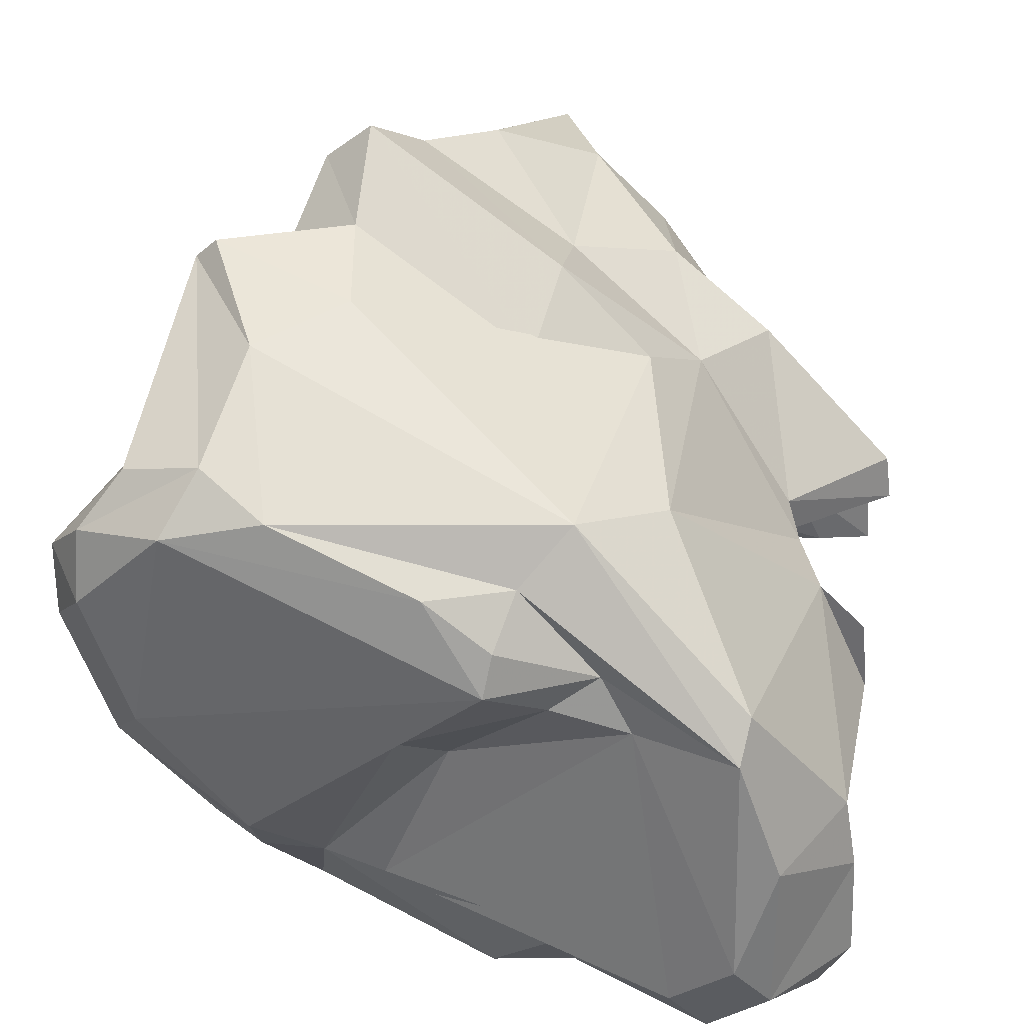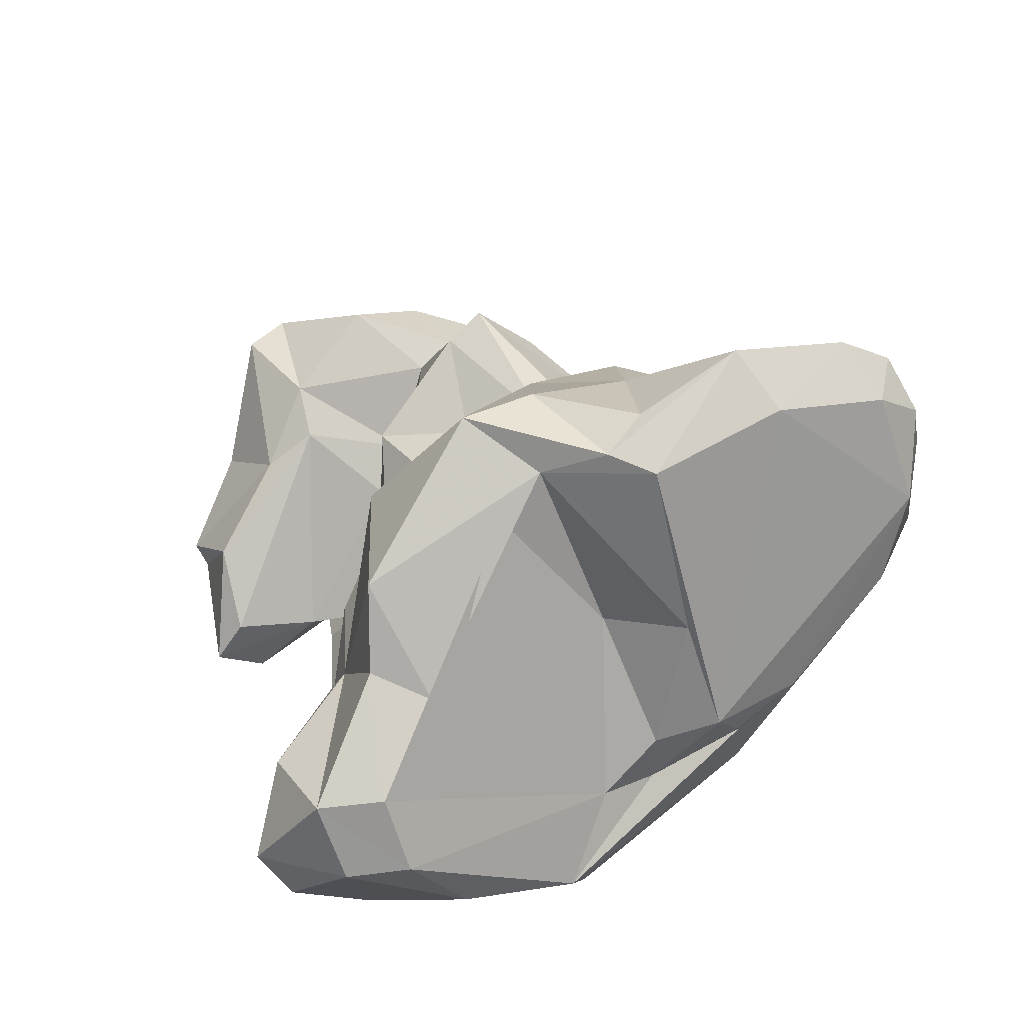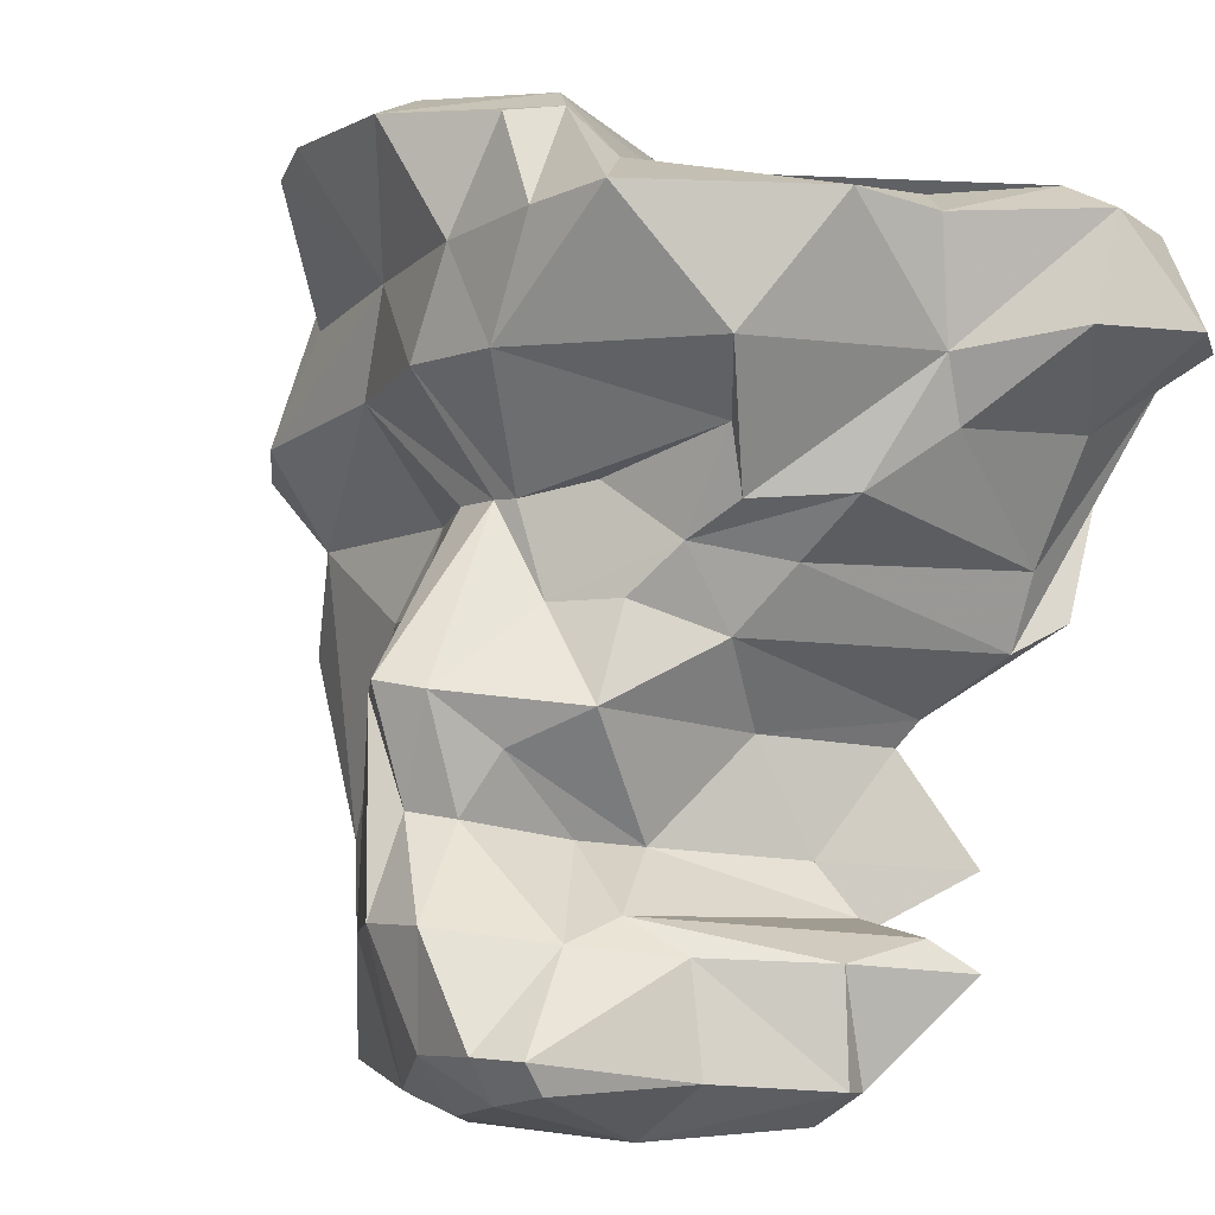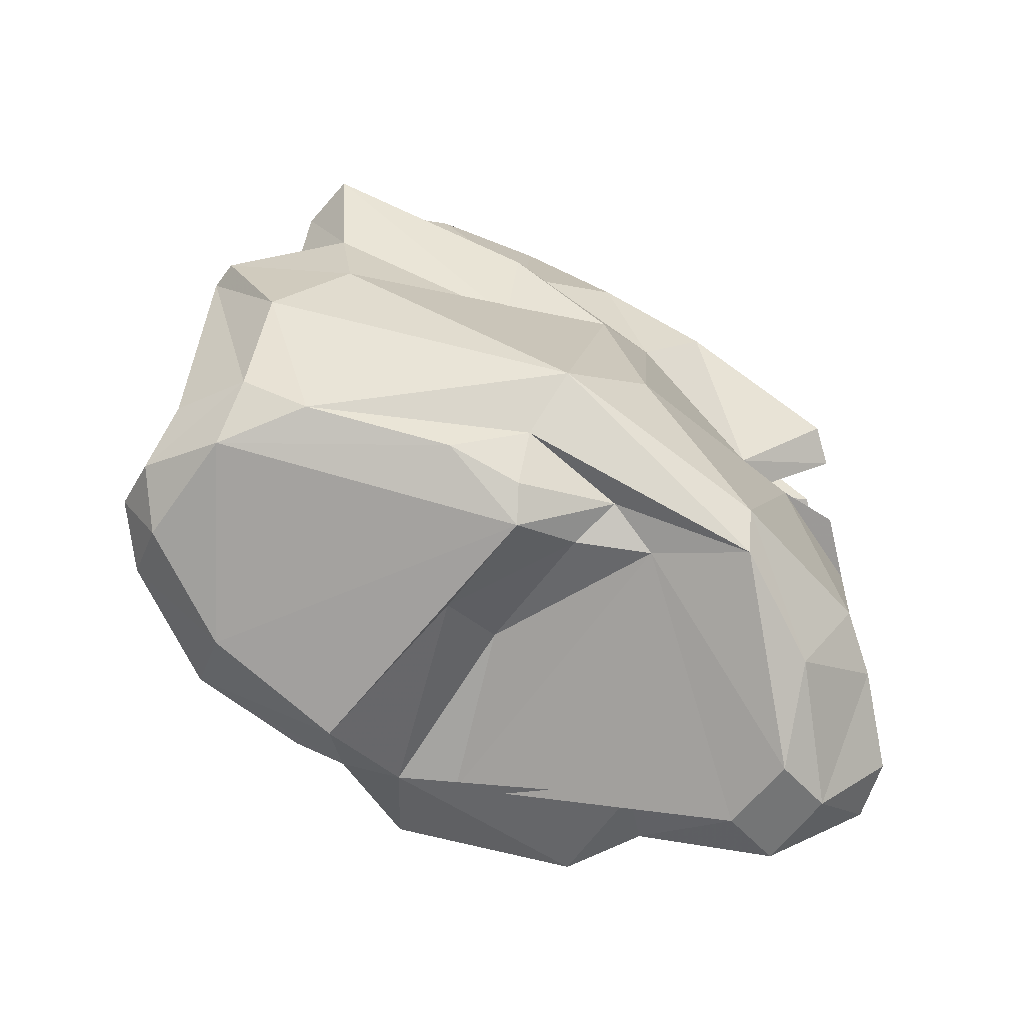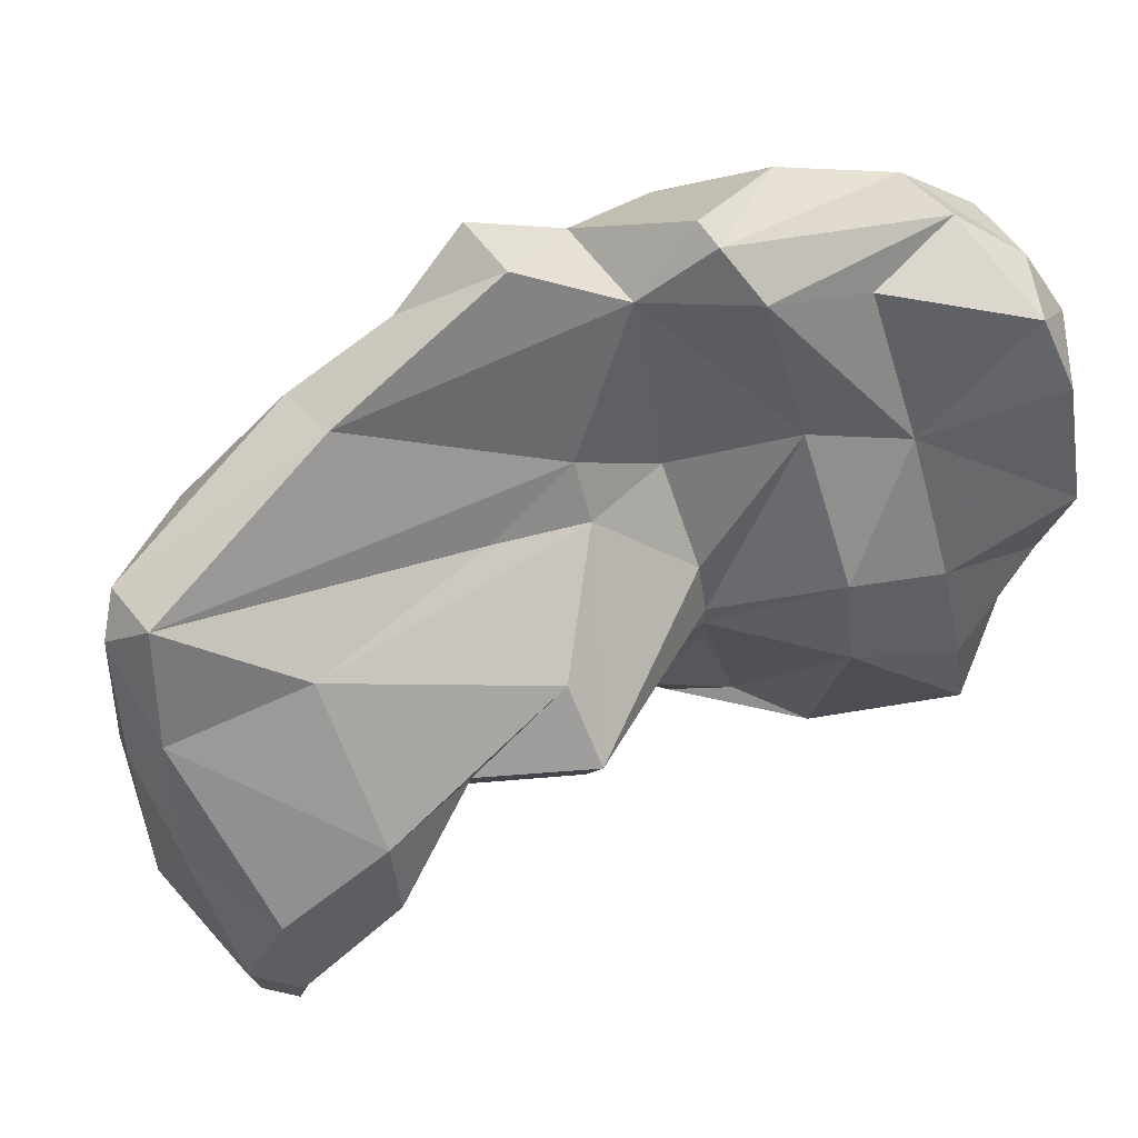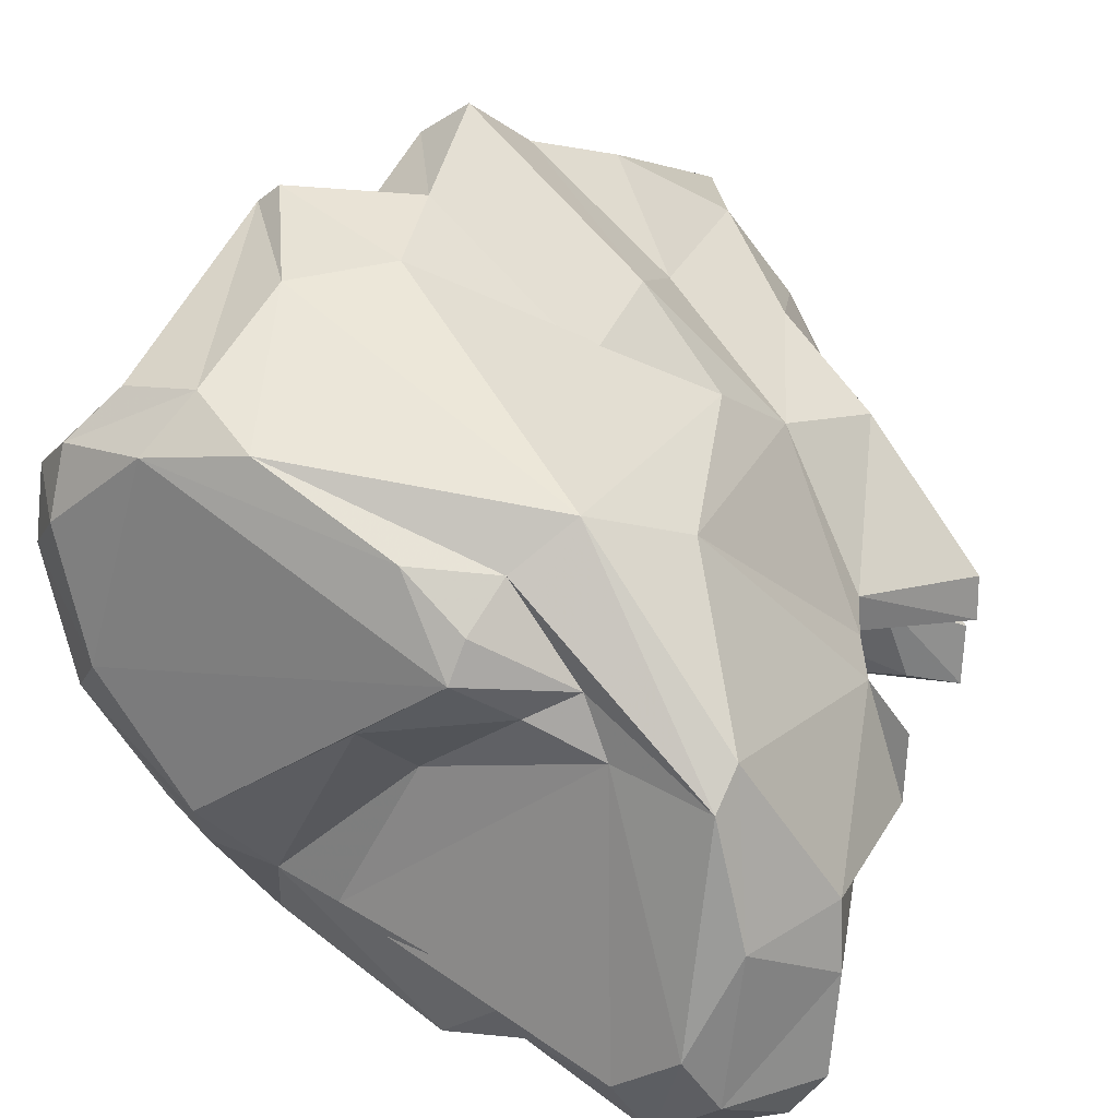
<metadata>
{"format":"obj","ext":"obj","renderer":"f3d","projection":"perspective","resolution":1024,"background":"white","views":[{"elev":64.2,"azim":-170.8,"up":"+Y"},{"elev":-76.7,"azim":59.9,"up":"+Z"},{"elev":-75.0,"azim":159.8,"up":"+Y"},{"elev":-47.4,"azim":-175.9,"up":"+Z"},{"elev":7.9,"azim":54.7,"up":"+Y"},{"elev":56.5,"azim":-159.1,"up":"+Y"}]}
</metadata>
<code>
v 128 282.9 77.75
v 128.8 281.1 77.05
v 128.4 282.9 94.16
v 131.6 283.7 90.71
v 128.6 283.9 86.54
v 128.4 285.8 79.6
v 130 283.1 87.81
v 128.6 277.2 95.27
v 128.9 285.8 87.74
v 130.4 282.7 81.06
v 128.9 279 96.34
v 129.3 277.6 97.1
v 130.9 274.9 98.78
v 132 280.1 77.78
v 133.3 281.5 95.12
v 128.7 284.2 94.94
v 131.7 275.4 100.4
v 131.4 281 96.67
v 130.4 283.9 75.27
v 129 287.6 80.89
v 130.8 288.4 77.87
v 132.7 275.2 95.58
v 130.6 286.4 88.71
v 131.7 280.6 98.11
v 135.4 284.7 100.3
v 131.9 283.8 91.76
v 132.3 281.8 74.78
v 131.7 285.7 75.4
v 131.9 284.9 92.39
v 131.8 279.9 95.79
v 130.4 277.3 94.85
v 131.5 274.1 98.6
v 134.2 280.8 81.81
v 131.4 285.3 90.79
v 133.4 286.7 97.88
v 135.3 280.8 79.93
v 135.9 291.3 80.65
v 136.1 275.3 102.5
v 130.3 283 85.31
v 132.4 292.4 81.3
v 136.8 281.2 76.47
v 136.6 275.1 96.82
v 133.6 283.7 74.9
v 137 280.5 86.81
v 137.9 282.4 103.3
v 132.6 291.8 79.85
v 136.2 279.9 84.25
v 136.2 282 92.26
v 139 280.3 105.1
v 135.7 278.9 103.1
v 138.2 279.7 95.77
v 135.3 273.6 99.53
v 135.7 293.3 87.28
v 138.6 275.9 96.62
v 137 288.2 99.64
v 137.7 285 102.9
v 140.1 271.9 99.89
v 135.5 288.2 95.48
v 138 280.4 89.44
v 137.1 292.7 81.76
v 139.5 279.6 76.48
v 139.3 272.1 100.7
v 140.1 279.9 105.5
v 137.2 291.1 93.74
v 140 274.6 97.47
v 138.5 291.8 80.79
v 140.3 280.2 87.23
v 140.8 276.9 104.1
v 140.4 272.9 101.8
v 139.3 279.6 85.48
v 141.2 278.5 81.14
v 141.2 280.2 89.34
v 137.1 283.5 76.42
v 143 278.8 94.17
v 141.5 283.5 106.8
v 140.3 279.7 83.58
v 143 290.4 79.5
v 140.3 294.3 81.28
v 140.3 290.4 97.9
v 140.3 293 95.54
v 141.7 285.1 106.7
v 141.5 272.6 100.5
v 140.2 287.3 103.7
v 139.8 294.8 83.21
v 142.9 282 86.82
v 142.6 274.8 101.9
v 140.4 293.3 80.2
v 143.2 281.1 90.44
v 143.5 278.6 96.46
v 141.6 287.8 80.5
v 141.1 278.3 92.01
v 140.2 279.4 96.2
v 143.4 284 106.4
v 142.2 280.5 105.4
v 143.5 290.3 102.1
v 143.8 275.2 98.54
v 147 281.6 84.31
v 138.4 295.8 85.16
v 145.6 278.8 93.29
v 145.7 279.7 78.57
v 143.4 282.6 77.94
v 145 277.3 99.71
v 145 279.1 96.91
v 145.4 283.3 88.7
v 144.8 282.3 102
v 144.9 282.8 88.33
v 140.8 293 92.19
v 145.6 292.5 99.84
v 145.5 285.9 96.62
v 146.9 281.8 94.88
v 147.4 281.5 80.21
v 147.1 279.3 93.71
v 146.3 286.4 93.59
v 145.4 282.9 78.31
v 146.2 284.7 89.55
v 146.3 288 91.08
v 146.7 288.2 94.48
v 145.5 289.4 101.9
v 147 295.1 98.47
v 149.3 292.9 94.32
v 149.8 288.9 88.54
v 148.9 284.2 86.05
v 148.9 284.8 78.44
v 148.5 293.8 97.95
v 147.4 296.4 83.41
v 142.5 295.4 82.16
v 146.4 295.8 91.58
v 147.5 286.3 77.57
v 146.9 294.9 94.87
v 149.1 284.3 82.36
v 147.3 284.5 77.67
v 152.1 292.8 91.81
v 150.4 288.7 84.9
v 149 296.6 89.14
v 151.1 295.2 93.46
v 149.7 296.4 84.92
v 152.3 286.8 80.01
v 151.7 294.4 93.21
v 150.6 295.5 82.8
v 151.8 293.1 87.77
v 152.2 295.2 85.08
v 151.3 289.1 79.52
v 153.3 294.1 83.38
v 154.4 292.3 83.62
v 153.2 292.5 81.72
v 154.2 290.3 82.22
g foo
f 93 81 75
f 94 93 75
f 63 94 75
f 63 75 49
f 68 94 63
f 86 94 68
f 69 86 68
f 49 45 50
f 68 63 38
f 69 68 38
f 82 86 69
f 38 63 49
f 17 49 50
f 38 49 17
f 57 82 69
f 69 38 62
f 62 57 69
f 57 62 52
f 52 62 38
f 38 17 32
f 52 38 32
f 13 32 17
f 81 95 83
f 81 83 75
f 94 105 93
f 75 83 56
f 102 105 94
f 75 45 49
f 86 102 94
f 45 75 56
f 102 86 96
f 25 12 56
f 45 56 12
f 96 86 82
f 96 82 65
f 65 82 57
f 17 45 12
f 45 17 50
f 57 52 42
f 57 42 65
f 24 12 25
f 52 32 42
f 12 24 11
f 22 42 32
f 13 17 12
f 32 13 22
f 22 13 8
f 11 8 12
f 8 13 12
f 81 118 95
f 81 93 118
f 109 93 105
f 83 55 56
f 102 110 105
f 102 103 110
f 55 25 56
f 102 96 103
f 25 55 35
f 89 103 96
f 89 65 92
f 65 89 96
f 65 54 92
f 54 51 92
f 16 25 35
f 18 25 16
f 65 42 54
f 18 24 25
f 30 15 51
f 54 30 51
f 24 15 30
f 18 15 24
f 42 22 54
f 15 18 3
f 18 16 3
f 11 24 30
f 31 30 54
f 22 31 54
f 8 11 30
f 8 30 31
f 22 8 31
f 124 108 118
f 95 118 108
f 117 118 93
f 109 117 93
f 108 79 95
f 95 79 83
f 109 105 113
f 113 105 110
f 83 79 55
f 79 58 55
f 110 103 112
f 58 35 55
f 99 103 89
f 112 103 99
f 89 74 99
f 92 74 89
f 99 74 91
f 92 51 74
f 51 91 74
f 58 29 35
f 15 48 51
f 91 51 48
f 16 35 29
f 26 48 15
f 26 3 29
f 3 16 29
f 15 3 26
f 124 119 108
f 118 120 124
f 118 117 120
f 119 80 108
f 80 79 108
f 113 117 109
f 80 58 79
f 110 112 113
f 64 58 80
f 104 112 99
f 99 88 104
f 91 88 99
f 91 72 88
f 58 34 29
f 59 91 48
f 72 91 59
f 26 4 48
f 59 48 4
f 26 29 34
f 23 4 34
f 26 34 4
f 44 59 7
f 23 9 4
f 59 4 7
f 9 5 4
f 5 7 4
f 129 119 124
f 124 120 129
f 129 107 119
f 107 80 119
f 116 120 117
f 117 113 116
f 107 64 80
f 116 113 115
f 113 112 115
f 104 115 112
f 64 53 58
f 106 104 88
f 106 88 85
f 58 53 34
f 67 88 72
f 85 88 67
f 85 67 76
f 67 72 59
f 34 53 23
f 59 44 67
f 70 76 67
f 67 44 47
f 70 67 47
f 23 5 9
f 7 39 44
f 44 39 47
f 33 47 39
f 129 120 135
f 120 138 135
f 129 135 127
f 132 138 120
f 129 127 107
f 121 132 120
f 121 120 116
f 115 121 116
f 107 127 64
f 121 115 104
f 122 121 104
f 122 104 106
f 98 53 64
f 97 122 106
f 76 106 85
f 97 106 76
f 97 76 71
f 53 40 23
f 40 20 23
f 71 76 70
f 47 36 70
f 71 70 36
f 23 20 5
f 36 47 33
f 20 7 5
f 10 33 39
f 6 7 20
f 6 39 7
f 6 10 39
f 1 10 6
f 14 33 10
f 36 33 14
f 2 10 1
f 14 10 2
f 134 127 135
f 134 135 138
f 138 132 141
f 132 140 141
f 132 133 140
f 133 132 121
f 134 98 127
f 127 98 64
f 122 133 121
f 122 130 133
f 97 130 122
f 111 130 97
f 98 40 53
f 111 97 100
f 100 97 71
f 40 21 20
f 100 71 61
f 71 36 61
f 41 61 36
f 6 20 21
f 19 6 21
f 27 36 14
f 27 41 36
f 1 6 19
f 19 27 2
f 27 14 2
f 19 2 1
f 134 138 136
f 141 136 138
f 140 144 141
f 133 144 140
f 146 144 133
f 136 125 134
f 146 133 137
f 98 134 125
f 130 137 133
f 84 98 125
f 126 84 125
f 123 137 130
f 126 78 84
f 111 123 130
f 123 111 131
f 46 98 84
f 78 60 84
f 60 46 84
f 78 87 60
f 46 40 98
f 66 60 87
f 77 90 66
f 77 114 90
f 131 111 100
f 131 100 114
f 37 46 60
f 37 60 66
f 37 66 90
f 101 90 114
f 101 37 90
f 43 37 101
f 100 61 114
f 28 46 37
f 73 43 101
f 21 40 46
f 61 73 114
f 73 101 114
f 21 46 28
f 43 28 37
f 61 41 73
f 19 21 28
f 41 43 73
f 41 27 43
f 27 19 28
f 43 27 28
f 136 141 143
f 143 141 144
f 139 136 143
f 145 143 144
f 145 139 143
f 144 146 145
f 125 136 139
f 142 139 145
f 126 125 139
f 142 145 146
f 87 139 142
f 87 126 139
f 146 137 142
f 128 87 142
f 131 128 137
f 128 142 137
f 137 123 131
f 87 78 126
f 77 87 128
f 114 77 128
f 131 114 128
f 77 66 87
g

</code>
